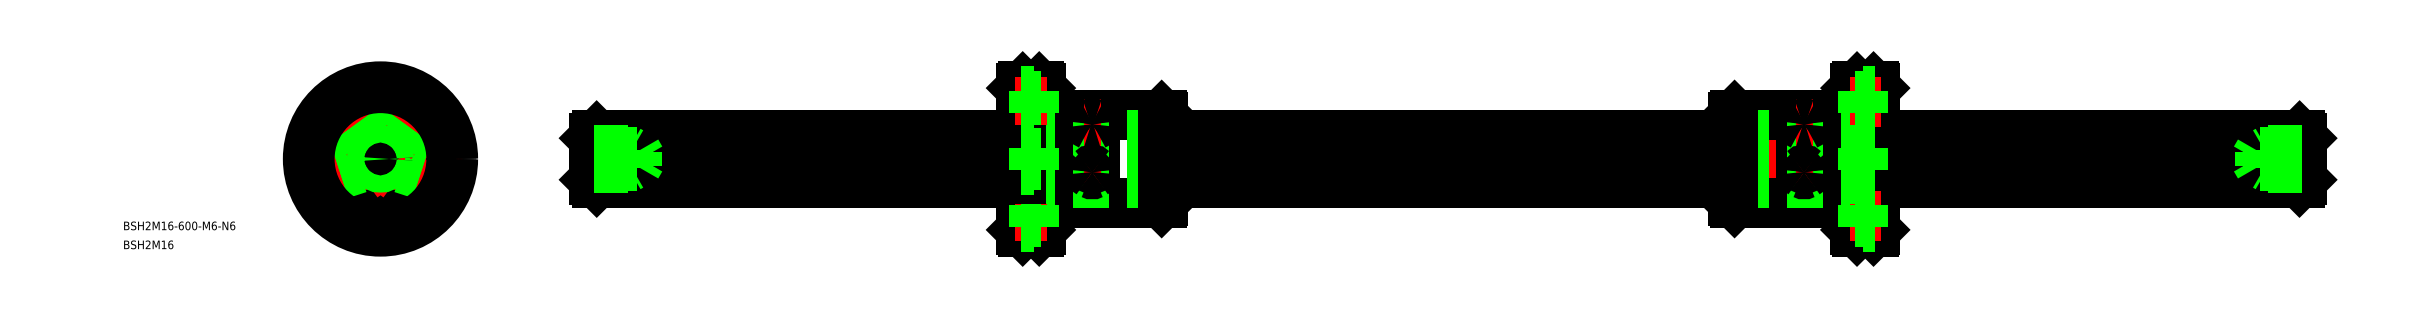
<metadata>
{"format":"dxf","ext":"dxf","renderer":"ezdxf+matplotlib","layout":"modelspace","background":"white","min_lineweight":24,"dpi":150}
</metadata>
<code>
0
SECTION
2
ENTITIES
0
LINE
8
CENTER
10
72.95
20
0
30
0
11
676.9
21
0
31
0
0
LINE
8
0
10
225.5
20
25.5
30
0
11
225.5
21
-25.5
31
0
0
LINE
8
0
10
231.9
20
-24.9
30
0
11
231.9
21
24.9
31
0
0
LINE
8
0
10
232.5
20
15.5
30
0
11
232.5
21
-15.5
31
0
0
LINE
8
0
10
231.3
20
25.5
30
0
11
231.3
21
-25.5
31
0
0
LINE
8
CENTER
10
249.9
20
17.5
30
0
11
249.9
21
-17.5
31
0
0
LINE
8
0
10
250.9
20
15.5
30
0
11
250.9
21
-15.5
31
0
0
LINE
8
0
10
248.9
20
15.5
30
0
11
248.9
21
-15.5
31
0
0
LINE
8
0
10
274.9
20
-14.9
30
0
11
274.9
21
14.9
31
0
0
LINE
8
0
10
274.3
20
15.5
30
0
11
274.3
21
-15.5
31
0
0
LINE
8
0
10
224.9
20
24.9
30
0
11
224.9
21
-24.9
31
0
0
LINE
8
0
10
274.3
20
-15.5
30
0
11
250.9
21
-15.5
31
0
0
LINE
8
0
10
232.5
20
-15.5
30
0
11
231.9
21
-14.9
31
0
0
LINE
8
0
10
225.5
20
-25.5
30
0
11
231.3
21
-25.5
31
0
0
LINE
8
0
10
224.9
20
-24.9
30
0
11
225.5
21
-25.5
31
0
0
LINE
8
0
10
231.9
20
-24.9
30
0
11
231.3
21
-25.5
31
0
0
LINE
8
0
10
232.5
20
-15.5
30
0
11
248.9
21
-15.5
31
0
0
ARC
8
0
10
249.9
20
-16.25
30
0
40
1.25
50
36.87
51
143.1
0
LINE
8
0
10
274.3
20
-15.5
30
0
11
274.9
21
-14.9
31
0
0
LINE
8
0
10
274.3
20
15.5
30
0
11
250.9
21
15.5
31
0
0
LINE
8
0
10
232.5
20
15.5
30
0
11
231.9
21
14.9
31
0
0
LINE
8
0
10
232.5
20
15.5
30
0
11
248.9
21
15.5
31
0
0
ARC
8
0
10
249.9
20
16.25
30
0
40
1.25
50
216.9
51
323.1
0
LINE
8
0
10
231.3
20
25.5
30
0
11
225.5
21
25.5
31
0
0
LINE
8
0
10
224.9
20
24.9
30
0
11
225.5
21
25.5
31
0
0
LINE
8
0
10
231.3
20
25.5
30
0
11
231.9
21
24.9
31
0
0
LINE
8
0
10
274.9
20
14.9
30
0
11
274.3
21
15.5
31
0
0
LINE
8
0
10
74.95
20
7.3
30
0
11
74.95
21
-7.3
31
0
0
LINE
8
0
10
674
20
8.262
30
0
11
524.9
21
8.262
31
0
0
LINE
8
0
10
673.9
20
-8.3
30
0
11
524.9
21
-8.3
31
0
0
LINE
8
0
10
674.9
20
7.3
30
0
11
674.9
21
-7.3
31
0
0
LINE
8
0
10
274.9
20
-8.3
30
0
11
224.9
21
-8.3
31
0
0
LINE
8
0
10
274.9
20
8.262
30
0
11
224.9
21
8.262
31
0
0
LINE
8
0
10
224.9
20
-8.3
30
0
11
75.95
21
-8.3
31
0
0
LINE
8
0
10
224.9
20
8.262
30
0
11
75.91
21
8.262
31
0
0
LINE
8
CENTER
10
233.9
20
20
30
0
11
222.9
21
20
31
0
0
LINE
8
0
10
229.3
20
22.25
30
0
11
231.9
21
22.25
31
0
0
LINE
8
0
10
229.3
20
24
30
0
11
224.9
21
24
31
0
0
LINE
8
0
10
229.3
20
17.75
30
0
11
231.9
21
17.75
31
0
0
LINE
8
0
10
229.3
20
16
30
0
11
224.9
21
16
31
0
0
LINE
8
0
10
229.3
20
24
30
0
11
229.3
21
16
31
0
0
LINE
8
CENTER
10
233.9
20
-20
30
0
11
222.9
21
-20
31
0
0
LINE
8
0
10
229.3
20
-24
30
0
11
229.3
21
-16
31
0
0
LINE
8
0
10
229.3
20
-16
30
0
11
224.9
21
-16
31
0
0
LINE
8
0
10
229.3
20
-17.75
30
0
11
231.9
21
-17.75
31
0
0
LINE
8
0
10
229.3
20
-24
30
0
11
224.9
21
-24
31
0
0
LINE
8
0
10
229.3
20
-22.25
30
0
11
231.9
21
-22.25
31
0
0
INSERT
8
0
2
*U4
10
0
20
0
30
0
0
INSERT
8
0
2
*U5
10
0
20
0
30
0
0
LINE
8
0
10
673.9
20
-6.216
30
0
11
524.9
21
-6.216
31
0
0
LINE
8
0
10
673.9
20
-7.152
30
0
11
524.9
21
-7.152
31
0
0
LINE
8
0
10
673.9
20
1.796
30
0
11
524.9
21
1.796
31
0
0
LINE
8
0
10
673.9
20
3.31
30
0
11
524.9
21
3.31
31
0
0
LINE
8
0
10
274.9
20
-6.216
30
0
11
224.9
21
-6.216
31
0
0
LINE
8
0
10
274.9
20
-7.152
30
0
11
224.9
21
-7.152
31
0
0
LINE
8
0
10
274.9
20
1.796
30
0
11
224.9
21
1.796
31
0
0
LINE
8
0
10
274.9
20
3.31
30
0
11
224.9
21
3.31
31
0
0
LINE
8
0
10
224.9
20
-7.152
30
0
11
75.95
21
-7.152
31
0
0
LINE
8
0
10
224.9
20
-6.216
30
0
11
75.95
21
-6.216
31
0
0
LINE
8
0
10
224.9
20
1.796
30
0
11
75.95
21
1.796
31
0
0
LINE
8
0
10
224.9
20
3.31
30
0
11
75.95
21
3.31
31
0
0
LINE
8
0
10
674
20
8.262
30
0
11
674.9
21
7.3
31
0
0
LINE
8
0
10
674.9
20
-7.3
30
0
11
673.9
21
-8.3
31
0
0
LINE
8
0
10
673.9
20
8.262
30
0
11
673.9
21
-8.3
31
0
0
LINE
8
0
10
74.95
20
7.3
30
0
11
75.91
21
8.262
31
0
0
LINE
8
0
10
74.95
20
-7.3
30
0
11
75.95
21
-8.3
31
0
0
LINE
8
0
10
75.95
20
-8.3
30
0
11
75.95
21
8.262
31
0
0
LINE
8
0
10
86.95
20
3
30
0
11
86.95
21
-3
31
0
0
LINE
8
0
10
89.95
20
2.458
30
0
11
91.37
21
0
31
0
0
LINE
8
0
10
89.95
20
2.458
30
0
11
89.95
21
-2.458
31
0
0
LINE
8
0
10
89.95
20
2.458
30
0
11
74.95
21
2.458
31
0
0
LINE
8
0
10
86.95
20
3
30
0
11
74.95
21
3
31
0
0
LINE
8
0
10
86.95
20
3
30
0
11
87.89
21
2.458
31
0
0
LINE
8
0
10
89.95
20
-2.458
30
0
11
74.95
21
-2.458
31
0
0
LINE
8
0
10
86.95
20
-3
30
0
11
74.95
21
-3
31
0
0
LINE
8
0
10
86.95
20
-3
30
0
11
87.89
21
-2.458
31
0
0
LINE
8
0
10
89.95
20
-2.458
30
0
11
91.37
21
0
31
0
0
LINE
8
0
10
659.9
20
2.458
30
0
11
659.9
21
-2.458
31
0
0
LINE
8
0
10
659.9
20
2.458
30
0
11
658.5
21
0
31
0
0
LINE
8
0
10
662.9
20
3
30
0
11
662.9
21
-3
31
0
0
LINE
8
0
10
662.9
20
3
30
0
11
674.9
21
3
31
0
0
LINE
8
0
10
659.9
20
2.458
30
0
11
674.9
21
2.458
31
0
0
LINE
8
0
10
662.9
20
3
30
0
11
662
21
2.458
31
0
0
LINE
8
0
10
662.9
20
-3
30
0
11
674.9
21
-3
31
0
0
LINE
8
0
10
659.9
20
-2.458
30
0
11
674.9
21
-2.458
31
0
0
LINE
8
0
10
659.9
20
-2.458
30
0
11
658.5
21
0
31
0
0
LINE
8
0
10
662.9
20
-3
30
0
11
662
21
-2.458
31
0
0
ARC
8
CENTER
10
0
20
0
30
0
40
20
50
158.4
51
201.6
0
CIRCLE
8
0
10
0
20
0
30
0
40
25.5
0
LINE
8
CENTER
10
0
20
27.5
30
0
11
0
21
-27.5
31
0
0
LINE
8
0
10
0.75
20
-8.266
30
0
11
0.75
21
-14.98
31
0
0
LINE
8
0
10
-0.75
20
-8.266
30
0
11
-0.75
21
-14.98
31
0
0
CIRCLE
8
0
10
0
20
0
30
0
40
15.5
0
ARC
8
CENTER
10
0
20
0
30
0
40
20
50
338.4
51
21.61
0
ARC
8
CENTER
10
0
20
0
30
0
40
20
50
248.4
51
291.6
0
CIRCLE
8
0
10
0
20
-20
30
0
40
4
0
CIRCLE
8
0
10
0
20
-20
30
0
40
2.25
0
ARC
8
CENTER
10
0
20
0
30
0
40
20
50
68.39
51
111.6
0
LINE
8
CENTER
10
-27.5
20
0
30
0
11
27.5
21
0
31
0
0
CIRCLE
8
0
10
0
20
20
30
0
40
4
0
CIRCLE
8
0
10
-20
20
0
30
0
40
4
0
CIRCLE
8
0
10
-20
20
0
30
0
40
2.25
0
CIRCLE
8
0
10
0
20
20
30
0
40
2.25
0
CIRCLE
8
0
10
20
20
0
30
0
40
4
0
CIRCLE
8
0
10
20
20
0
30
0
40
2.25
0
CIRCLE
8
0
10
1.42e-14
20
0
30
0
40
14.9
0
CIRCLE
8
0
10
1.42e-14
20
0
30
0
40
15
0
ARC
8
0
10
0
20
0
30
0
40
8.3
50
95.5
51
156.5
0
ARC
8
0
10
0
20
0
30
0
40
8.3
50
167.5
51
228.5
0
ARC
8
0
10
0
20
0
30
0
40
8.3
50
239.5
51
300.5
0
ARC
8
0
10
0
20
0
30
0
40
8.3
50
311.5
51
12.5
0
ARC
8
0
10
0
20
0
30
0
40
8.3
50
23.5
51
84.5
0
CIRCLE
8
0
10
0
20
0
30
0
40
7.3
0
ARC
8
0
10
6e-16
20
9.65
30
0
40
1.6
50
240.2
51
299.8
0
ARC
8
0
10
-5.68e-14
20
9.65
30
0
40
1.6
50
240.2
51
299.8
0
LINE
8
CENTER
10
-9.796
20
3.183
30
0
11
-5.041
21
1.638
31
0
0
LINE
8
CENTER
10
9.796
20
3.183
30
0
11
5.041
21
1.638
31
0
0
LINE
8
CENTER
10
-6.054
20
-8.333
30
0
11
-3.115
21
-4.288
31
0
0
LINE
8
CENTER
10
6.054
20
-8.333
30
0
11
3.115
21
-4.288
31
0
0
ARC
8
0
10
-5.672
20
-7.807
30
0
40
1.6
50
24.18
51
83.82
0
ARC
8
0
10
-9.178
20
2.982
30
0
40
1.6
50
312.2
51
11.82
0
ARC
8
0
10
5.672
20
-7.807
30
0
40
1.6
50
96.18
51
155.8
0
ARC
8
0
10
9.178
20
2.982
30
0
40
1.6
50
168.2
51
227.8
0
LINE
8
CENTER
10
16.64
20
-5.408
30
0
11
5.992
21
-1.947
31
0
0
LINE
8
0
10
14.48
20
-3.916
30
0
11
8.093
21
-1.841
31
0
0
LINE
8
0
10
14.02
20
-5.343
30
0
11
7.63
21
-3.268
31
0
0
LINE
8
CENTER
10
-16.64
20
-5.408
30
0
11
-5.992
21
-1.947
31
0
0
LINE
8
0
10
-14.48
20
-3.916
30
0
11
-8.093
21
-1.841
31
0
0
LINE
8
0
10
-14.02
20
-5.343
30
0
11
-7.63
21
-3.268
31
0
0
LINE
8
CENTER
10
10.29
20
14.16
30
0
11
3.703
21
5.097
31
0
0
LINE
8
0
10
8.199
20
12.56
30
0
11
4.252
21
7.128
31
0
0
LINE
8
0
10
9.413
20
11.68
30
0
11
5.465
21
6.247
31
0
0
LINE
8
CENTER
10
-10.29
20
14.16
30
0
11
-3.703
21
5.097
31
0
0
LINE
8
0
10
-9.413
20
11.68
30
0
11
-5.465
21
6.247
31
0
0
LINE
8
0
10
-8.199
20
12.56
30
0
11
-4.252
21
7.128
31
0
0
CIRCLE
8
0
10
0
20
0
30
0
40
24.9
0
LINE
8
0
10
229.3
20
2.25
30
0
11
231.9
21
2.25
31
0
0
LINE
8
0
10
229.3
20
4
30
0
11
224.9
21
4
31
0
0
LINE
8
0
10
229.3
20
-2.25
30
0
11
231.9
21
-2.25
31
0
0
LINE
8
0
10
229.3
20
-4
30
0
11
224.9
21
-4
31
0
0
LINE
8
0
10
229.3
20
4
30
0
11
229.3
21
-4
31
0
0
CIRCLE
8
0
10
0
20
0
30
0
40
2.458
0
CIRCLE
8
0
10
0
20
0
30
0
40
3
0
LINE
8
0
10
524.3
20
25.5
30
0
11
524.3
21
-25.5
31
0
0
LINE
8
0
10
517.9
20
-24.9
30
0
11
517.9
21
24.9
31
0
0
LINE
8
0
10
517.3
20
15.5
30
0
11
517.3
21
-15.5
31
0
0
LINE
8
0
10
518.5
20
25.5
30
0
11
518.5
21
-25.5
31
0
0
LINE
8
CENTER
10
499.9
20
17.5
30
0
11
499.9
21
-17.5
31
0
0
LINE
8
0
10
498.9
20
15.5
30
0
11
498.9
21
-15.5
31
0
0
LINE
8
0
10
500.9
20
15.5
30
0
11
500.9
21
-15.5
31
0
0
LINE
8
0
10
474.9
20
-14.9
30
0
11
474.9
21
14.9
31
0
0
LINE
8
0
10
475.5
20
15.5
30
0
11
475.5
21
-15.5
31
0
0
LINE
8
0
10
524.9
20
24.9
30
0
11
524.9
21
-24.9
31
0
0
LINE
8
0
10
475.5
20
-15.5
30
0
11
498.9
21
-15.5
31
0
0
LINE
8
0
10
517.3
20
-15.5
30
0
11
517.9
21
-14.9
31
0
0
LINE
8
0
10
524.3
20
-25.5
30
0
11
518.5
21
-25.5
31
0
0
LINE
8
0
10
524.9
20
-24.9
30
0
11
524.3
21
-25.5
31
0
0
LINE
8
0
10
517.9
20
-24.9
30
0
11
518.5
21
-25.5
31
0
0
LINE
8
0
10
517.3
20
-15.5
30
0
11
500.9
21
-15.5
31
0
0
ARC
8
0
10
499.9
20
-16.25
30
0
40
1.25
50
36.87
51
143.1
0
LINE
8
0
10
475.5
20
-15.5
30
0
11
474.9
21
-14.9
31
0
0
LINE
8
0
10
475.5
20
15.5
30
0
11
498.9
21
15.5
31
0
0
LINE
8
0
10
517.3
20
15.5
30
0
11
517.9
21
14.9
31
0
0
LINE
8
0
10
517.3
20
15.5
30
0
11
500.9
21
15.5
31
0
0
ARC
8
0
10
499.9
20
16.25
30
0
40
1.25
50
216.9
51
323.1
0
LINE
8
0
10
518.5
20
25.5
30
0
11
524.3
21
25.5
31
0
0
LINE
8
0
10
524.9
20
24.9
30
0
11
524.3
21
25.5
31
0
0
LINE
8
0
10
518.5
20
25.5
30
0
11
517.9
21
24.9
31
0
0
LINE
8
0
10
474.9
20
14.9
30
0
11
475.5
21
15.5
31
0
0
LINE
8
0
10
474.9
20
-8.3
30
0
11
524.9
21
-8.3
31
0
0
LINE
8
0
10
474.9
20
8.262
30
0
11
524.9
21
8.262
31
0
0
LINE
8
CENTER
10
515.9
20
20
30
0
11
526.9
21
20
31
0
0
LINE
8
0
10
520.5
20
22.25
30
0
11
517.9
21
22.25
31
0
0
LINE
8
0
10
520.5
20
24
30
0
11
524.9
21
24
31
0
0
LINE
8
0
10
520.5
20
17.75
30
0
11
517.9
21
17.75
31
0
0
LINE
8
0
10
520.5
20
16
30
0
11
524.9
21
16
31
0
0
LINE
8
0
10
520.5
20
24
30
0
11
520.5
21
16
31
0
0
LINE
8
CENTER
10
515.9
20
-20
30
0
11
526.9
21
-20
31
0
0
LINE
8
0
10
520.5
20
-24
30
0
11
520.5
21
-16
31
0
0
LINE
8
0
10
520.5
20
-16
30
0
11
524.9
21
-16
31
0
0
LINE
8
0
10
520.5
20
-17.75
30
0
11
517.9
21
-17.75
31
0
0
LINE
8
0
10
520.5
20
-24
30
0
11
524.9
21
-24
31
0
0
LINE
8
0
10
520.5
20
-22.25
30
0
11
517.9
21
-22.25
31
0
0
LINE
8
0
10
474.9
20
-6.216
30
0
11
524.9
21
-6.216
31
0
0
LINE
8
0
10
474.9
20
-7.152
30
0
11
524.9
21
-7.152
31
0
0
LINE
8
0
10
474.9
20
1.796
30
0
11
524.9
21
1.796
31
0
0
LINE
8
0
10
474.9
20
3.31
30
0
11
524.9
21
3.31
31
0
0
LINE
8
0
10
520.5
20
2.25
30
0
11
517.9
21
2.25
31
0
0
LINE
8
0
10
520.5
20
4
30
0
11
524.9
21
4
31
0
0
LINE
8
0
10
520.5
20
-2.25
30
0
11
517.9
21
-2.25
31
0
0
LINE
8
0
10
520.5
20
-4
30
0
11
524.9
21
-4
31
0
0
LINE
8
0
10
520.5
20
4
30
0
11
520.5
21
-4
31
0
0
LINE
8
0
10
474.9
20
8.262
30
0
11
274.9
21
8.262
31
0
0
LINE
8
0
10
474.9
20
1.796
30
0
11
274.9
21
1.796
31
0
0
LINE
8
0
10
474.9
20
3.31
30
0
11
274.9
21
3.31
31
0
0
LINE
8
0
10
474.9
20
-8.3
30
0
11
274.9
21
-8.3
31
0
0
LINE
8
0
10
474.9
20
-7.152
30
0
11
274.9
21
-7.152
31
0
0
LINE
8
0
10
474.9
20
-6.216
30
0
11
274.9
21
-6.216
31
0
0
LINE
8
CENTER
10
496.9
20
12.14
30
0
11
502.9
21
12.14
31
0
0
LINE
8
CENTER
10
502.9
20
-4.635
30
0
11
496.9
21
-4.635
31
0
0
ARC
8
0
10
499.6
20
12.12
30
0
40
0.3917
50
120.2
51
177.1
0
ARC
8
0
10
499.6
20
12.14
30
0
40
0.397
50
180.6
51
247.6
0
ARC
8
0
10
500.3
20
12.12
30
0
40
0.3917
50
2.907
51
59.79
0
ARC
8
0
10
500.3
20
12.14
30
0
40
0.397
50
292.4
51
359.4
0
ARC
8
0
10
499.9
20
11.06
30
0
40
1.497
50
68.2
51
111.8
0
ARC
8
0
10
499.9
20
13.09
30
0
40
1.411
50
249.1
51
290.9
0
ARC
8
0
10
499.9
20
-4.666
30
0
40
0.7074
50
130.6
51
177.5
0
ARC
8
0
10
499.9
20
-4.633
30
0
40
0.7138
50
180.2
51
239.6
0
ARC
8
0
10
500
20
-4.633
30
0
40
0.7138
50
300.4
51
359.8
0
ARC
8
0
10
499.9
20
-4.455
30
0
40
0.888
50
243.4
51
296.6
0
ARC
8
0
10
500
20
-4.666
30
0
40
0.7074
50
2.493
51
49.44
0
ARC
8
0
10
499.9
20
-4.619
30
0
40
0.7023
50
44.23
51
135.8
0
LINE
8
CENTER
10
246.9
20
12.14
30
0
11
252.9
21
12.14
31
0
0
LINE
8
CENTER
10
252.9
20
-4.635
30
0
11
246.9
21
-4.635
31
0
0
ARC
8
0
10
249.6
20
12.12
30
0
40
0.3917
50
120.2
51
177.1
0
ARC
8
0
10
249.6
20
12.14
30
0
40
0.397
50
180.6
51
247.6
0
ARC
8
0
10
250.3
20
12.12
30
0
40
0.3917
50
2.907
51
59.79
0
ARC
8
0
10
250.3
20
12.14
30
0
40
0.397
50
292.4
51
359.4
0
ARC
8
0
10
249.9
20
11.06
30
0
40
1.497
50
68.2
51
111.8
0
ARC
8
0
10
249.9
20
13.09
30
0
40
1.411
50
249.1
51
290.9
0
ARC
8
0
10
249.9
20
-4.666
30
0
40
0.7074
50
130.6
51
177.5
0
ARC
8
0
10
249.9
20
-4.633
30
0
40
0.7138
50
180.2
51
239.6
0
ARC
8
0
10
250
20
-4.633
30
0
40
0.7138
50
300.4
51
359.8
0
ARC
8
0
10
249.9
20
-4.455
30
0
40
0.888
50
243.4
51
296.6
0
ARC
8
0
10
250
20
-4.666
30
0
40
0.7074
50
2.493
51
49.44
0
ARC
8
0
10
249.9
20
-4.619
30
0
40
0.7023
50
44.23
51
135.8
0
ENDSEC
0
EOF

</code>
